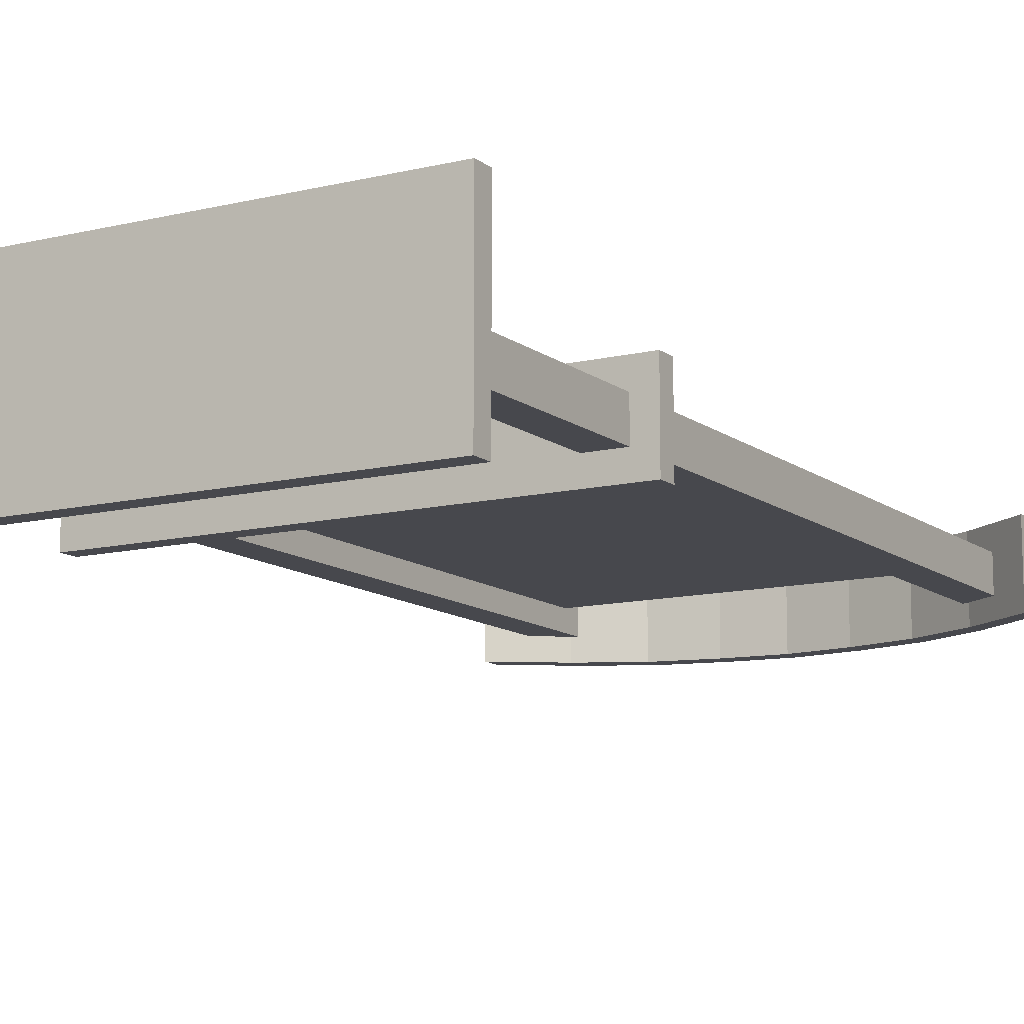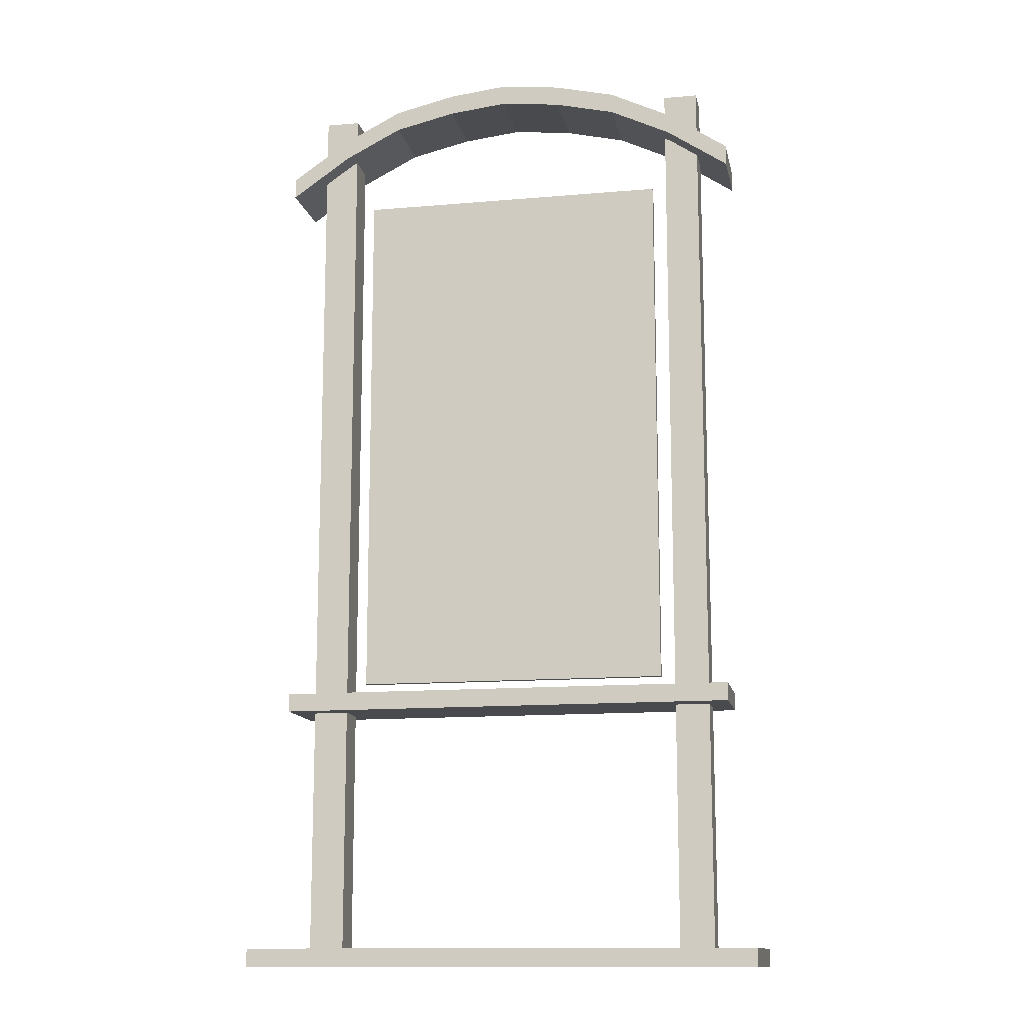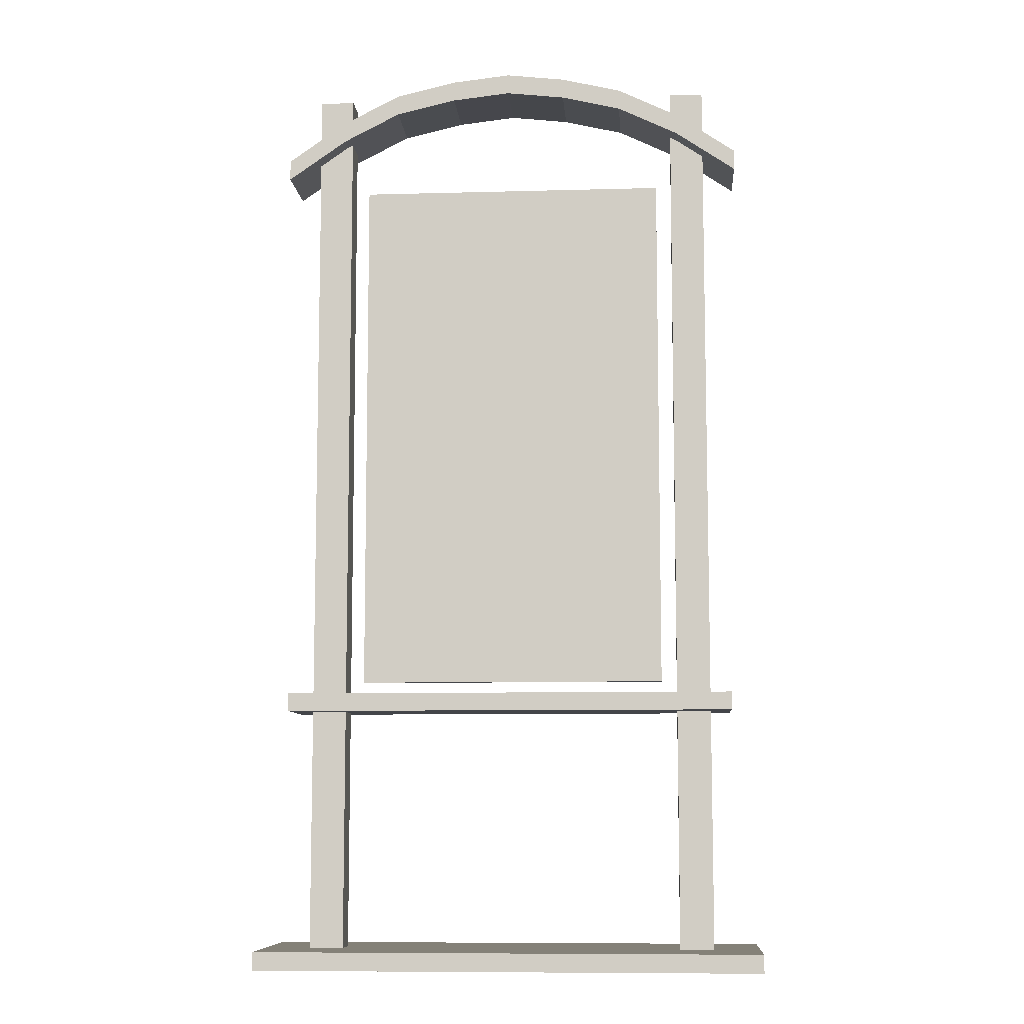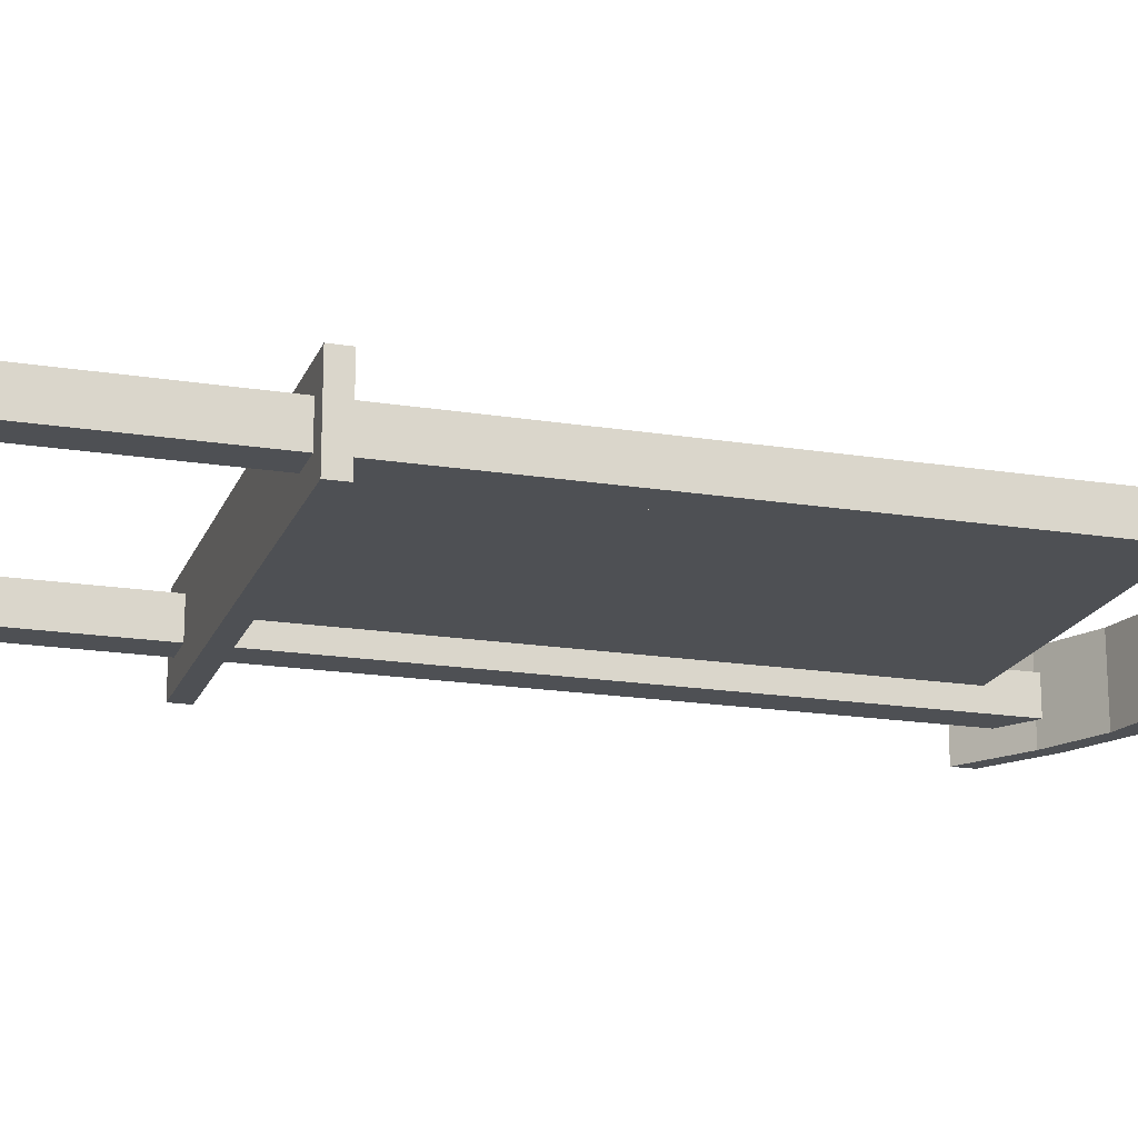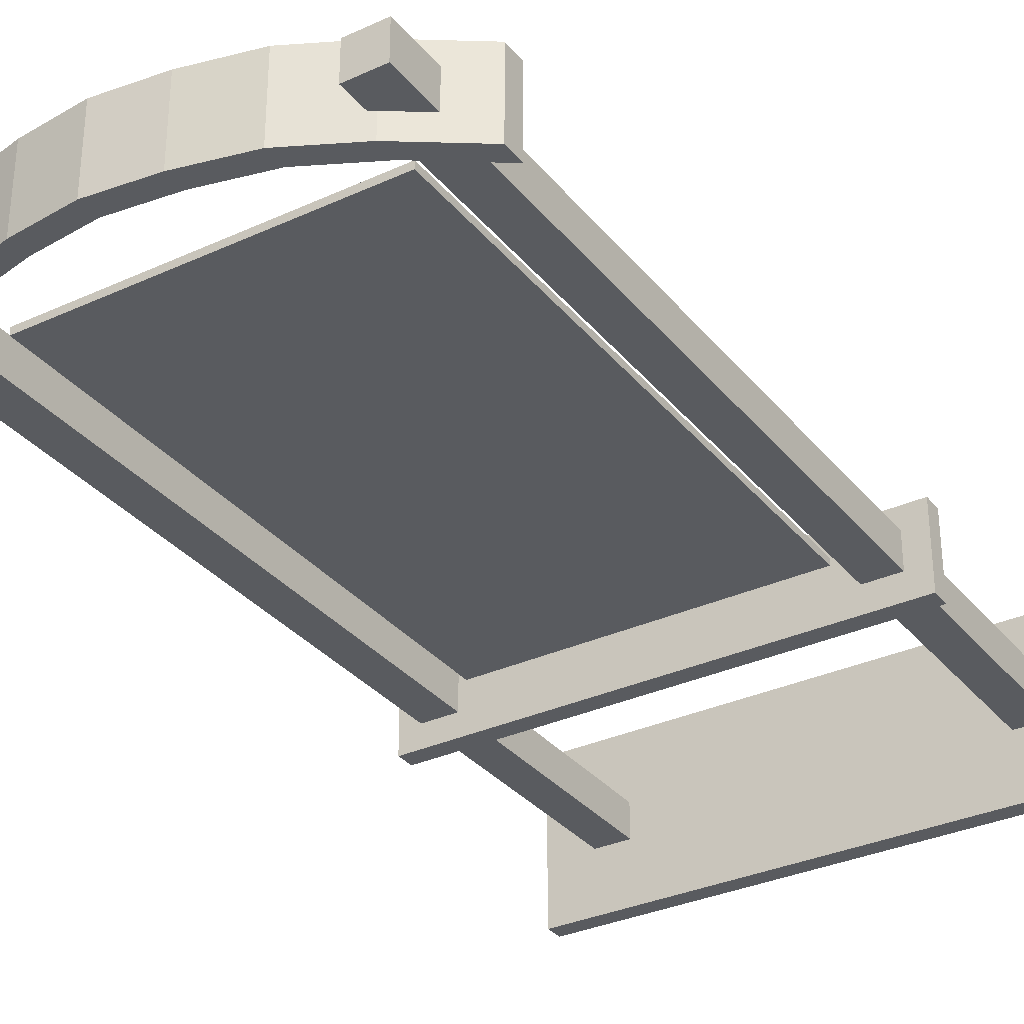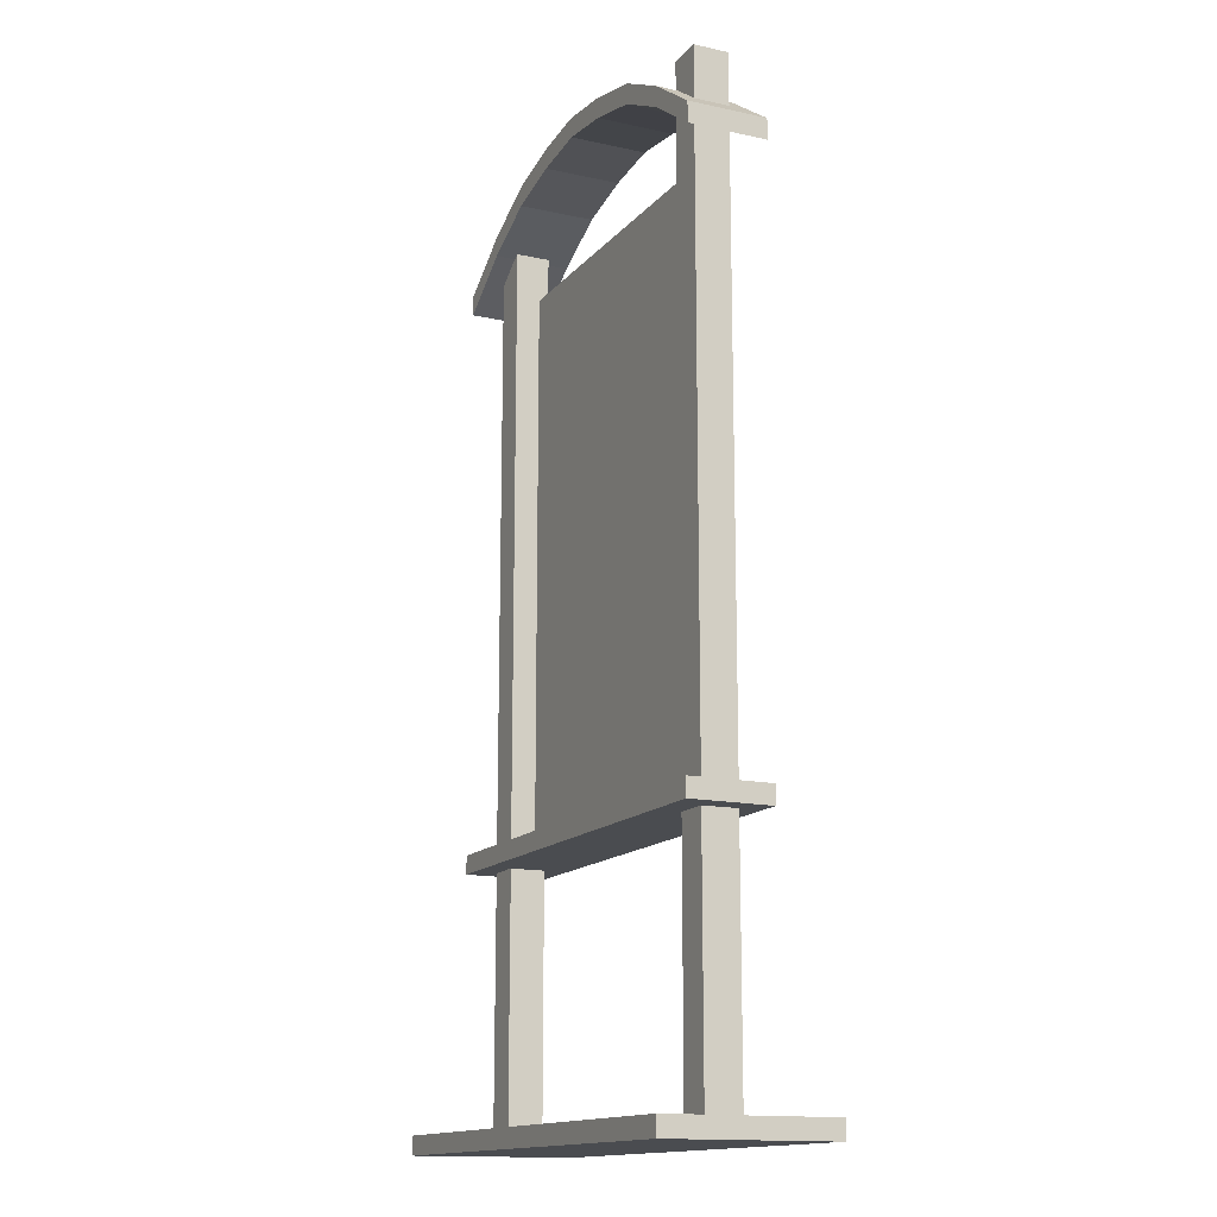
<metadata>
{"format":"obj","ext":"obj","renderer":"f3d","projection":"perspective","resolution":1024,"background":"white","views":[{"elev":-11.7,"azim":30.4,"up":"+Z"},{"elev":-13.1,"azim":11.3,"up":"+Y"},{"elev":-8.7,"azim":4.3,"up":"+Y"},{"elev":-18.5,"azim":72.9,"up":"+Z"},{"elev":-32.5,"azim":-147.5,"up":"+Z"},{"elev":-14.7,"azim":-115.3,"up":"+Y"}]}
</metadata>
<code>
o Cube.002_Cube.003
v 2.818 9.93 -0.4547
v 2.818 9.93 0.4414
v -2.78 9.93 0.4414
v -2.78 9.93 -0.4547
v 2.818 10.17 -0.4547
v 2.818 10.17 0.4414
v -2.78 10.17 0.4414
v -2.78 10.17 -0.4547
v -0.008986 11 0.4414
v -0.008985 11 -0.4547
v -0.008987 11.23 0.4414
v -0.008985 11.23 -0.4547
v -1.408 10.75 0.4414
v -1.408 10.75 -0.4547
v -1.408 10.99 0.4414
v -1.408 10.99 -0.4547
v 1.39 10.75 0.4414
v 1.39 10.75 -0.4547
v 1.39 10.99 0.4414
v 1.39 10.99 -0.4547
v -2.081 10.41 0.4414
v -2.081 10.41 -0.4547
v -2.081 10.65 0.4414
v -2.081 10.65 -0.4547
v 2.104 10.41 0.4414
v 2.104 10.41 -0.4547
v 2.104 10.65 0.4414
v 2.104 10.65 -0.4547
v 0.6837 10.92 0.4414
v 0.6837 10.92 -0.4547
v 0.6837 11.16 0.4414
v 0.6837 11.16 -0.4547
v -0.6947 10.92 0.4414
v -0.6947 10.92 -0.4547
v -0.6947 11.16 0.4414
v -0.6947 11.16 -0.4547
v 1.844 3.579 -0.02066
v 1.844 3.579 0.05937
v -1.823 3.579 0.05937
v -1.823 3.579 -0.02066
v 1.844 9.831 -0.02066
v 1.844 9.831 0.05937
v -1.823 9.831 0.05937
v -1.823 9.831 -0.02066
v 2.677 3.213 -0.4887
v 2.677 3.213 0.4518
v -2.689 3.213 0.4518
v -2.689 3.213 -0.4887
v 2.677 3.426 -0.4887
v 2.677 3.426 0.4518
v -2.689 3.426 0.4518
v -2.689 3.426 -0.4887
v 2.434 0.3775 -0.2247
v 2.434 0.3775 0.1751
v 2.03 0.3775 0.1751
v 2.03 0.3775 -0.2247
v 2.434 11.01 -0.2247
v 2.434 11.01 0.1751
v 2.03 11.01 0.1751
v 2.03 11.01 -0.2247
v 2.981 0.1652 -0.9466
v 2.981 0.1652 0.9488
v -2.968 0.1652 0.9488
v -2.968 0.1652 -0.9466
v 2.981 0.378 -0.9466
v 2.981 0.378 0.9488
v -2.968 0.378 0.9488
v -2.968 0.378 -0.9466
v -2.022 0.3775 -0.1956
v -2.022 0.3775 0.2042
v -2.425 0.3775 0.2042
v -2.425 0.3775 -0.1956
v -2.022 11.01 -0.1956
v -2.022 11.01 0.2042
v -2.425 11.01 0.2042
v -2.425 11.01 -0.1956
f 73 69 72
f 73 72 76
f 71 75 76
f 71 76 72
f 70 74 75
f 70 75 71
f 69 73 74
f 69 74 70
f 73 76 75
f 73 75 74
f 69 70 71
f 69 71 72
f 65 61 68
f 61 64 68
f 63 67 68
f 63 68 64
f 62 66 67
f 62 67 63
f 61 65 62
f 65 66 62
f 65 68 67
f 65 67 66
f 61 62 63
f 61 63 64
f 57 53 56
f 57 56 60
f 55 59 60
f 55 60 56
f 54 58 59
f 54 59 55
f 53 57 58
f 53 58 54
f 57 60 59
f 57 59 58
f 53 54 55
f 53 55 56
f 49 45 48
f 49 48 52
f 47 51 52
f 47 52 48
f 46 50 47
f 50 51 47
f 45 49 46
f 49 50 46
f 49 52 50
f 52 51 50
f 45 46 47
f 45 47 48
f 31 11 9
f 31 9 29
f 19 31 29
f 19 29 17
f 32 12 11
f 32 11 31
f 20 32 19
f 32 31 19
f 29 9 10
f 29 10 30
f 17 29 18
f 29 30 18
f 26 18 28
f 18 20 28
f 1 26 5
f 26 28 5
f 27 19 17
f 27 17 25
f 6 27 25
f 6 25 2
f 28 20 27
f 20 19 27
f 5 28 27
f 5 27 6
f 25 17 18
f 25 18 26
f 26 1 2
f 26 2 25
f 22 4 8
f 22 8 24
f 14 22 24
f 14 24 16
f 23 7 21
f 7 3 21
f 15 23 13
f 23 21 13
f 24 8 7
f 24 7 23
f 16 24 23
f 16 23 15
f 21 3 4
f 21 4 22
f 13 21 22
f 13 22 14
f 3 7 8
f 3 8 4
f 1 5 2
f 5 6 2
f 38 42 43
f 38 43 39
f 39 43 44
f 39 44 40
f 37 41 42
f 37 42 38
f 41 44 42
f 44 43 42
f 37 38 40
f 38 39 40
f 34 14 16
f 34 16 36
f 10 34 36
f 10 36 12
f 35 15 33
f 15 13 33
f 11 35 9
f 35 33 9
f 36 16 15
f 36 15 35
f 12 36 35
f 12 35 11
f 33 13 14
f 33 14 34
f 9 33 34
f 9 34 10
f 30 10 32
f 10 12 32
f 18 30 20
f 30 32 20
f 41 37 40
f 41 40 44

</code>
